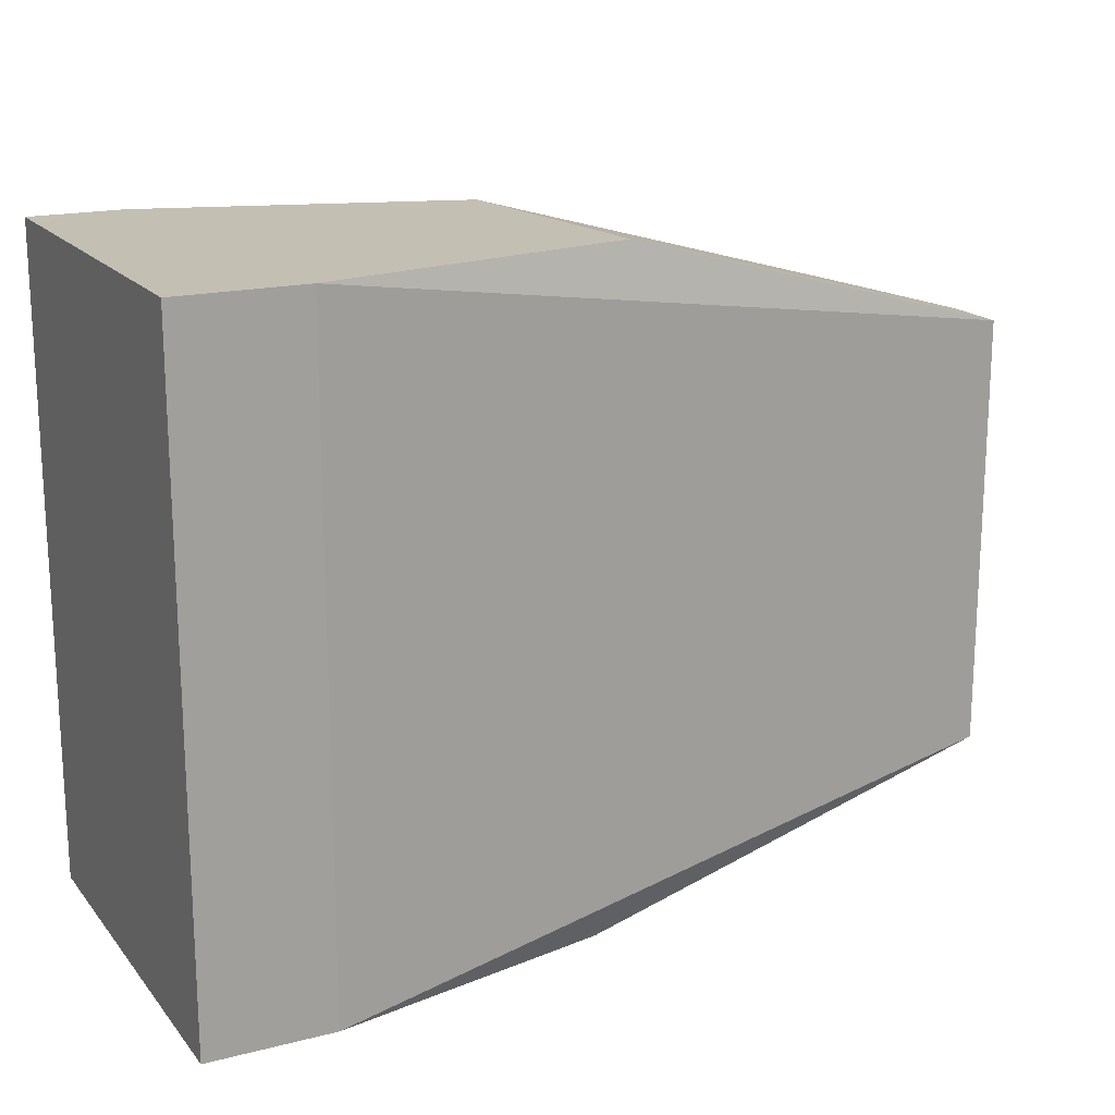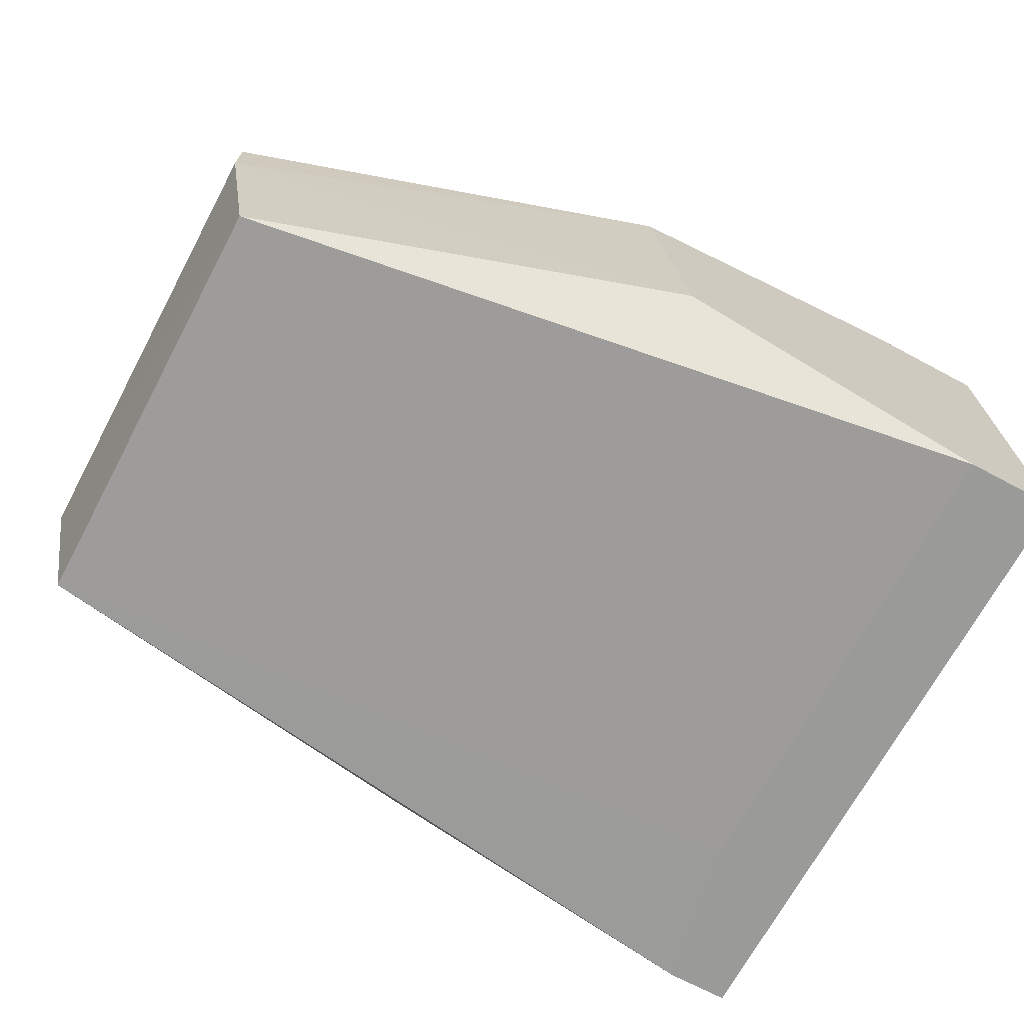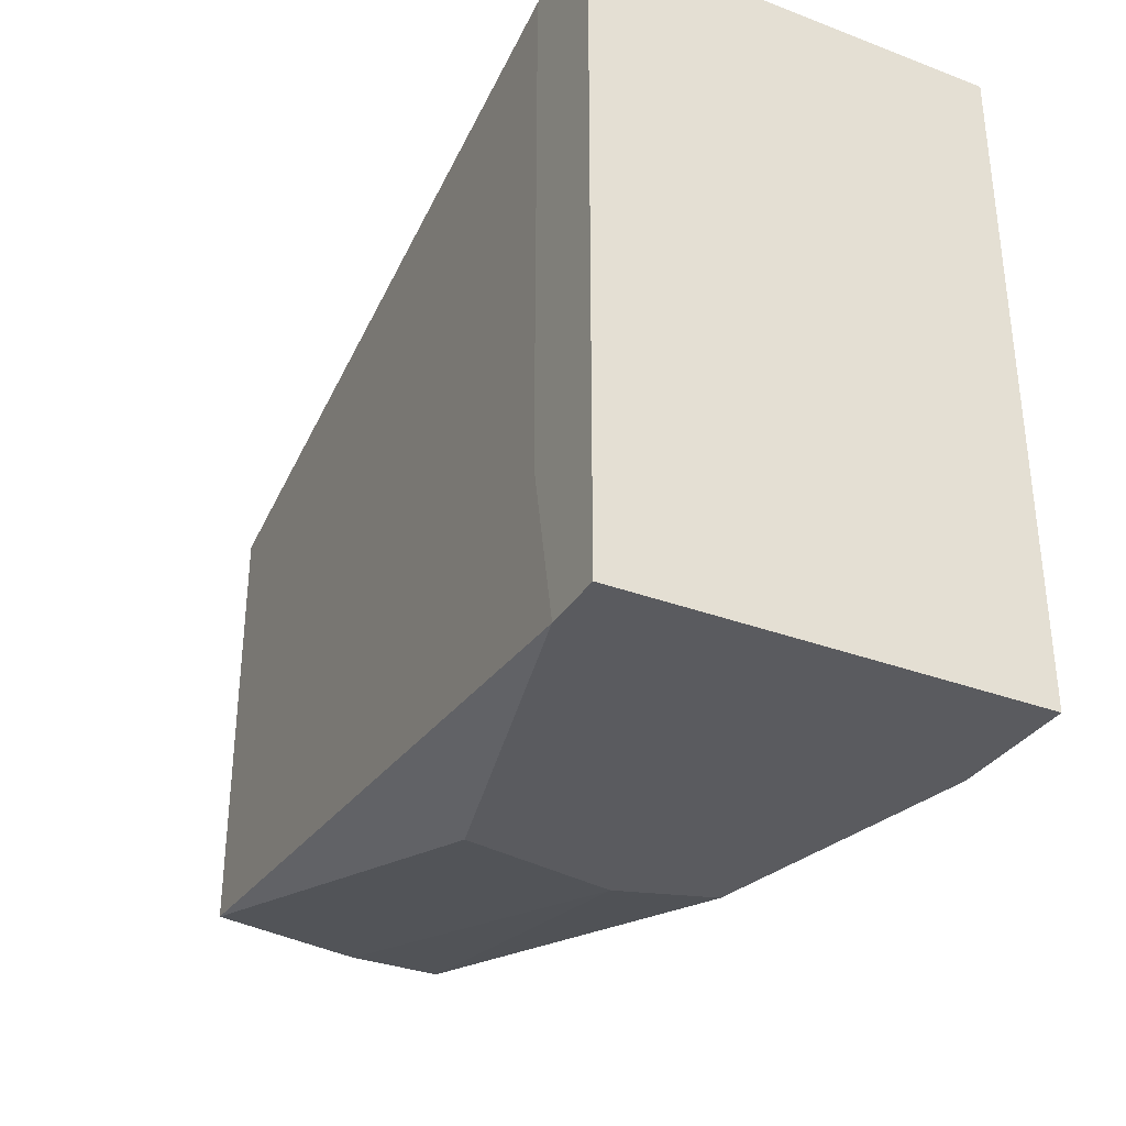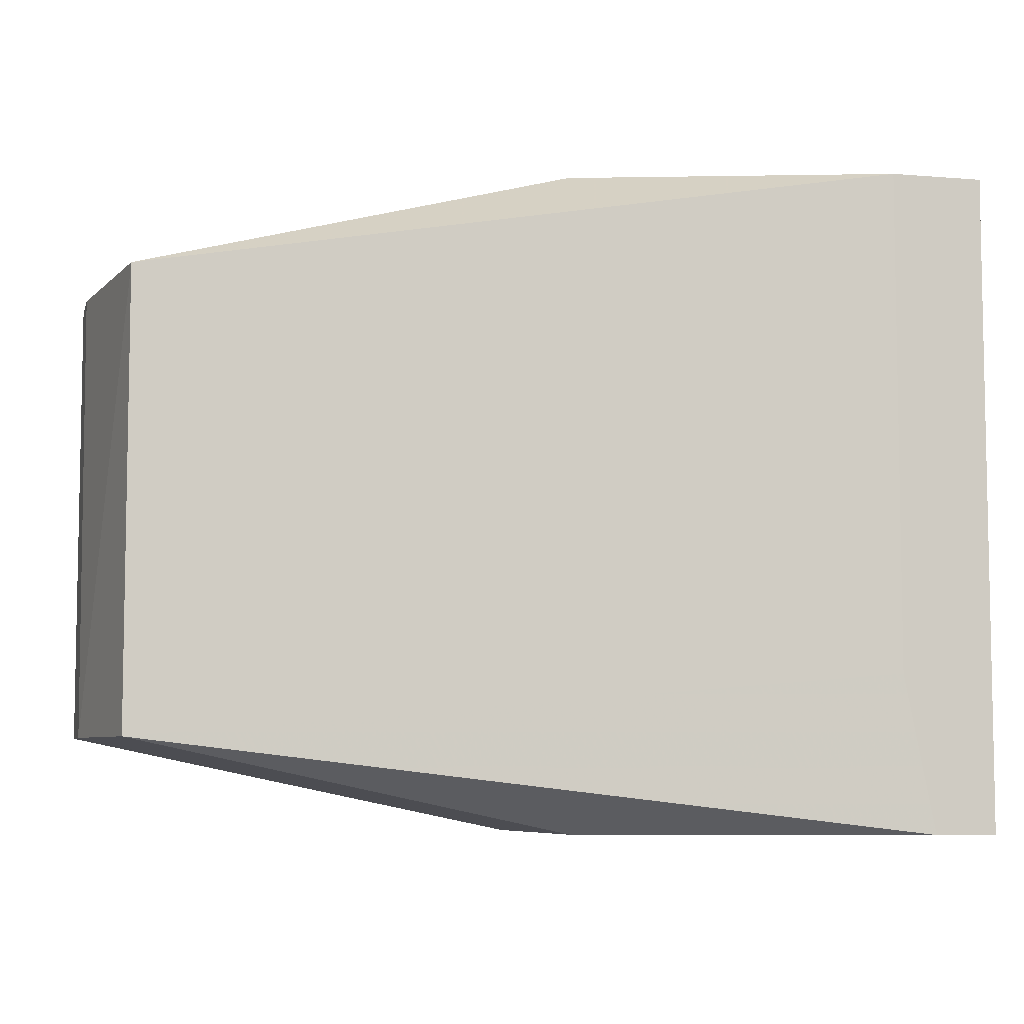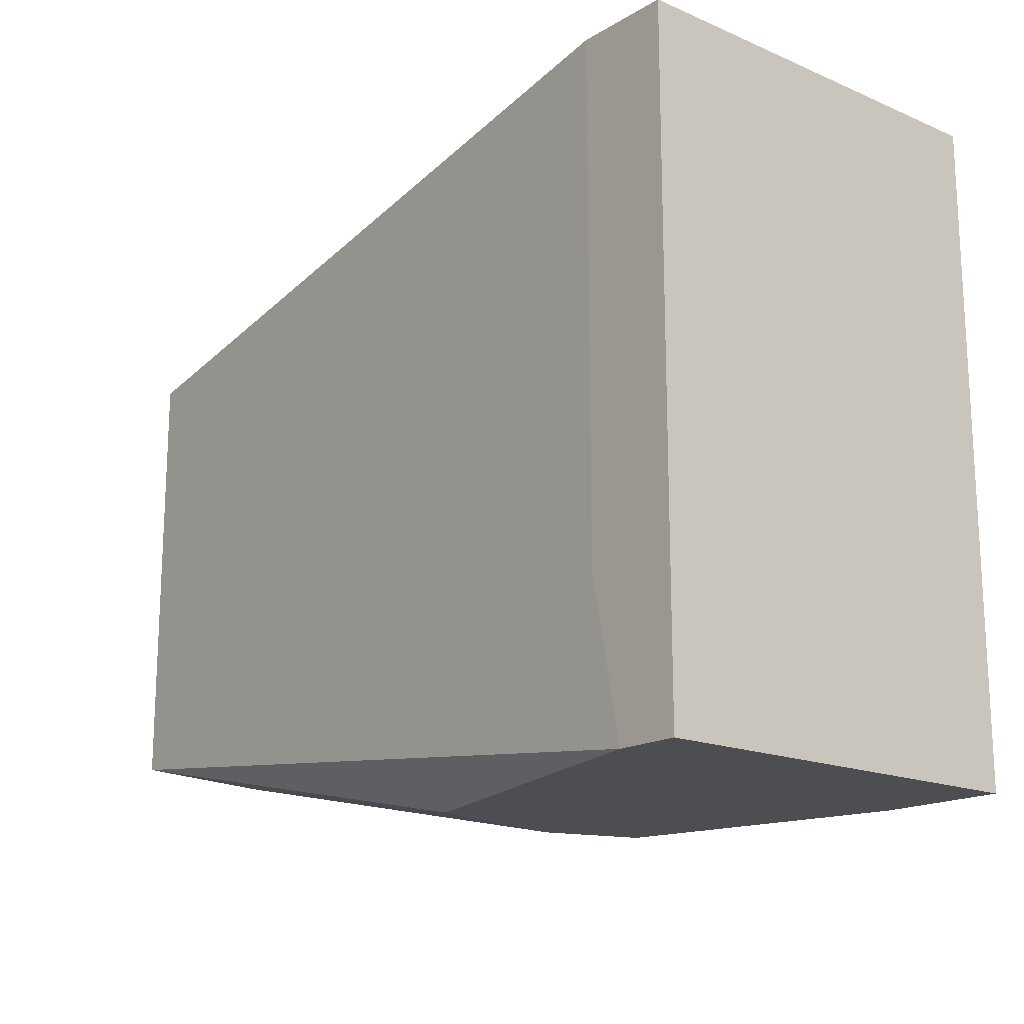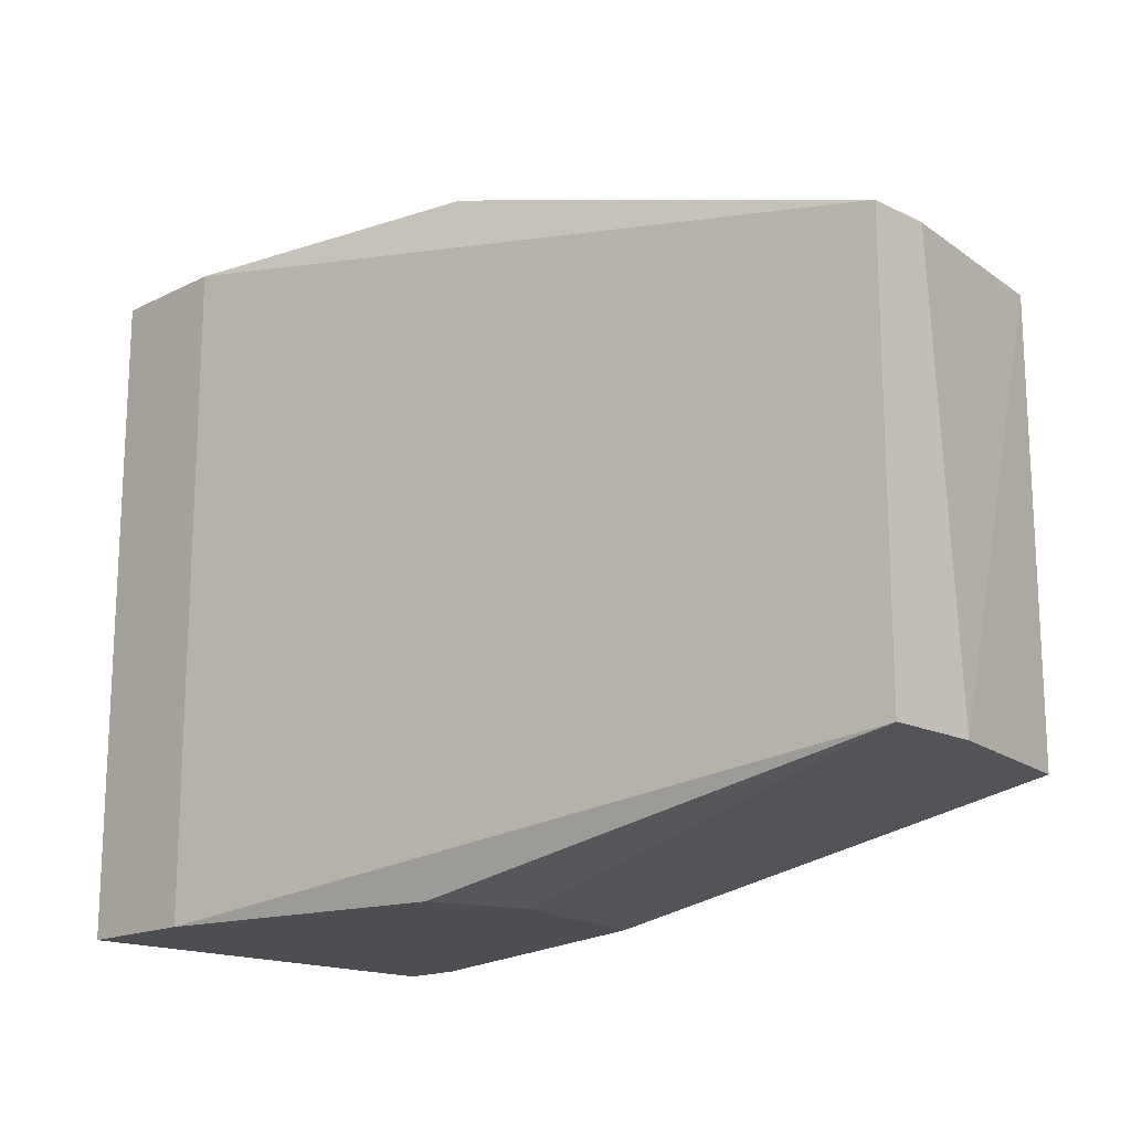
<metadata>
{"format":"obj","ext":"obj","renderer":"f3d","projection":"perspective","resolution":1024,"background":"white","views":[{"elev":17.8,"azim":-26.5,"up":"+Y"},{"elev":-69.2,"azim":151.9,"up":"+Z"},{"elev":-33.0,"azim":-117.4,"up":"+Y"},{"elev":-6.5,"azim":166.1,"up":"+Y"},{"elev":-17.0,"azim":-130.3,"up":"+Y"},{"elev":-16.7,"azim":45.1,"up":"+Y"}]}
</metadata>
<code>
v 0.07583 -0.0105 -0.008875
v 0.07583 -0.0105 0.002058
v 0.07583 0.01821 -0.008875
v 0.06216 0.01821 -0.01298
v 0.06216 -0.003659 -0.01298
v 0.0608 -0.0105 -0.01298
v 0.05806 -0.0105 -0.01298
v 0.05806 -0.0105 0.004792
v 0.05806 0.01821 -0.01298
v 0.05806 0.01821 0.004792
v 0.07719 -0.0105 -0.002044
v 0.07719 0.01821 0.002058
v 0.06353 -0.0105 0.004792
v 0.06353 0.01821 0.004792
v 0.09633 -0.006393 -0.004773
v 0.09633 -0.006393 -0.000677
v 0.09633 0.01274 -0.000677
v 0.09633 0.01274 -0.003411
v 0.09496 -0.006393 -0.01161
v 0.09496 0.01274 -0.01161
f 1 7 6
f 9 8 10
f 12 9 10
f 19 5 20
f 9 5 7
f 8 9 7
f 8 7 11
f 10 8 13
f 16 17 13
f 8 11 13
f 9 12 3
f 17 12 14
f 12 10 14
f 13 17 14
f 10 13 14
f 11 7 1
f 11 1 15
f 19 20 15
f 17 16 15
f 16 11 15
f 1 19 15
f 5 9 4
f 20 5 4
f 9 3 4
f 3 20 4
f 11 16 2
f 16 13 2
f 13 11 2
f 12 17 18
f 3 12 18
f 20 3 18
f 17 15 18
f 15 20 18
f 5 19 6
f 7 5 6
f 19 1 6

</code>
